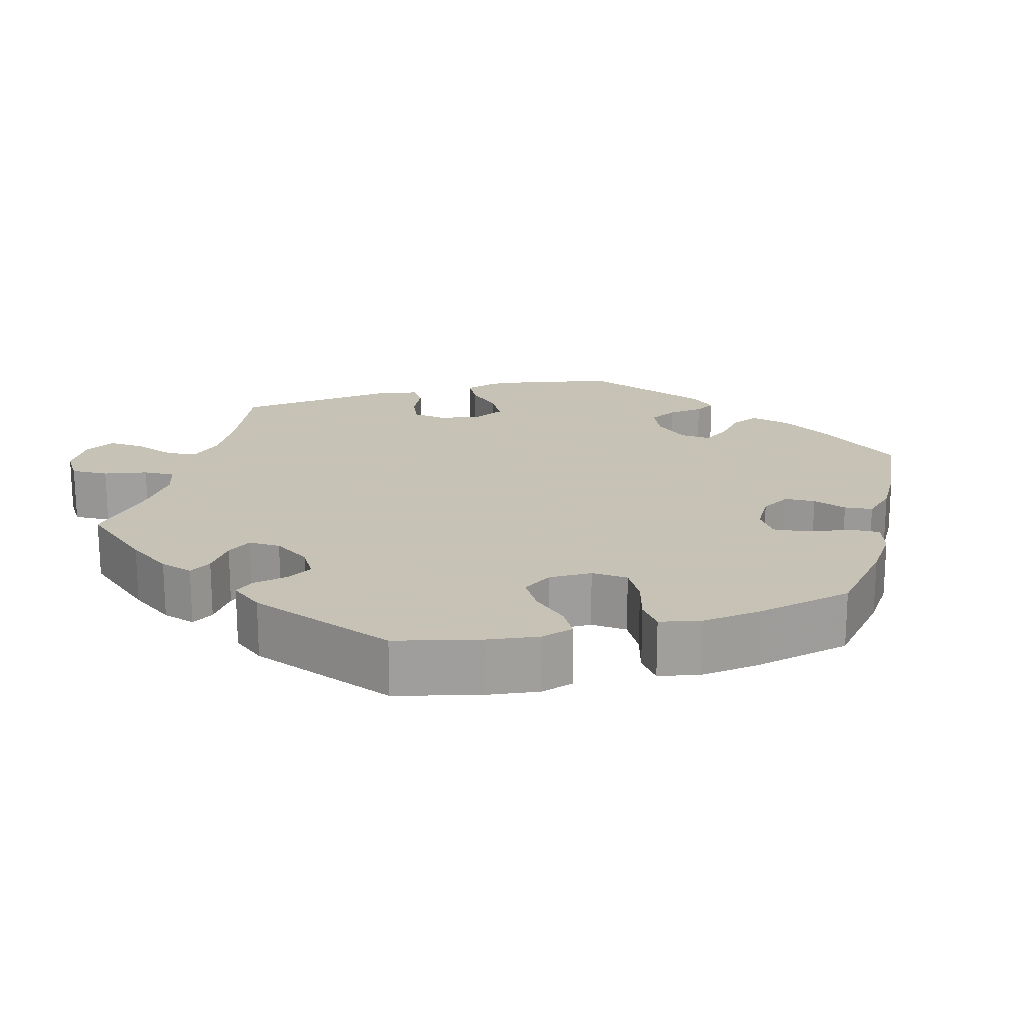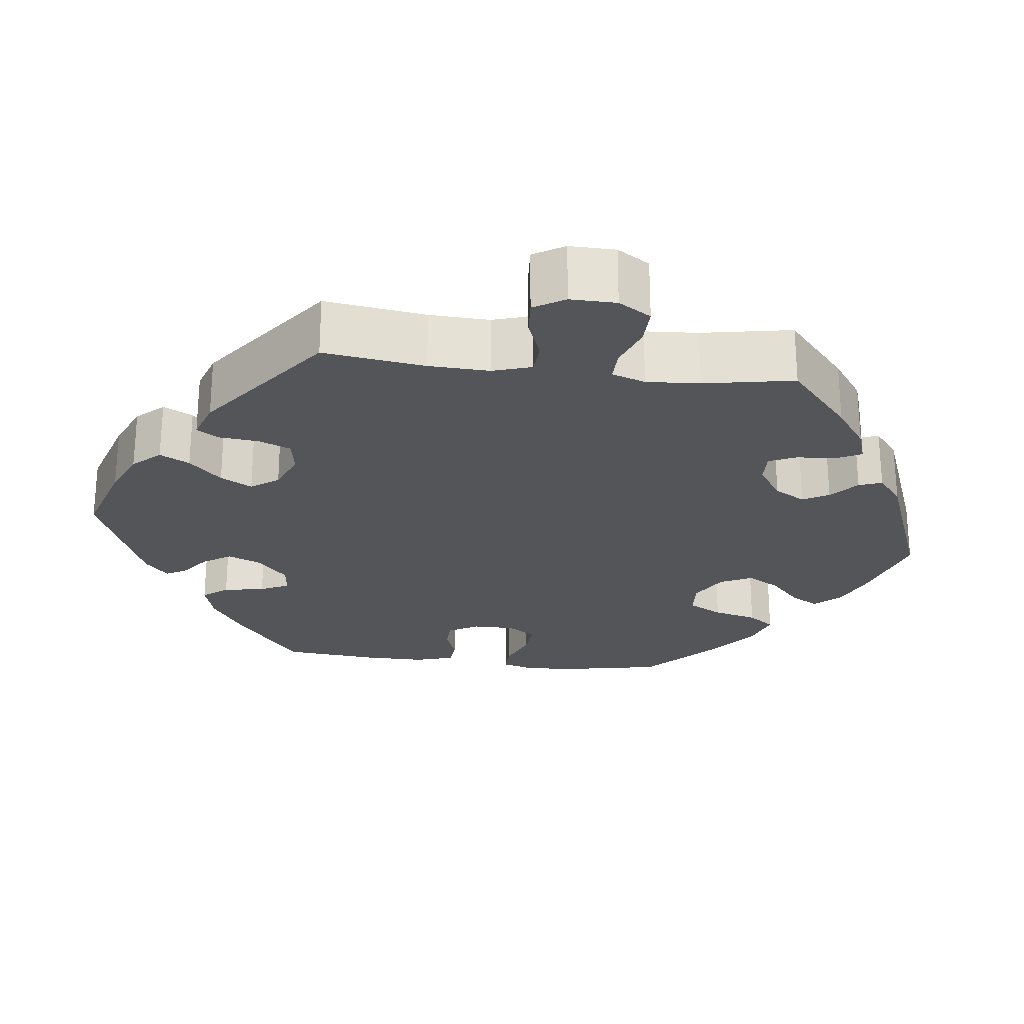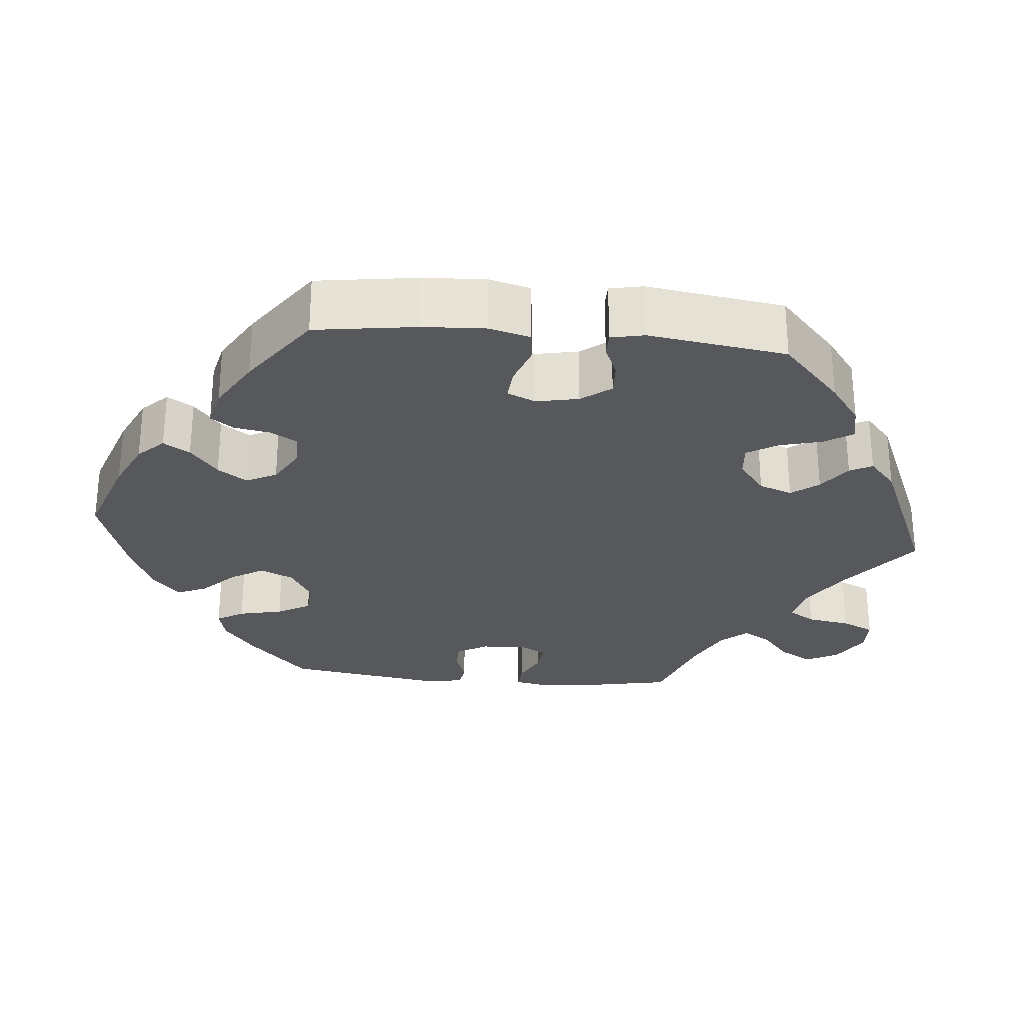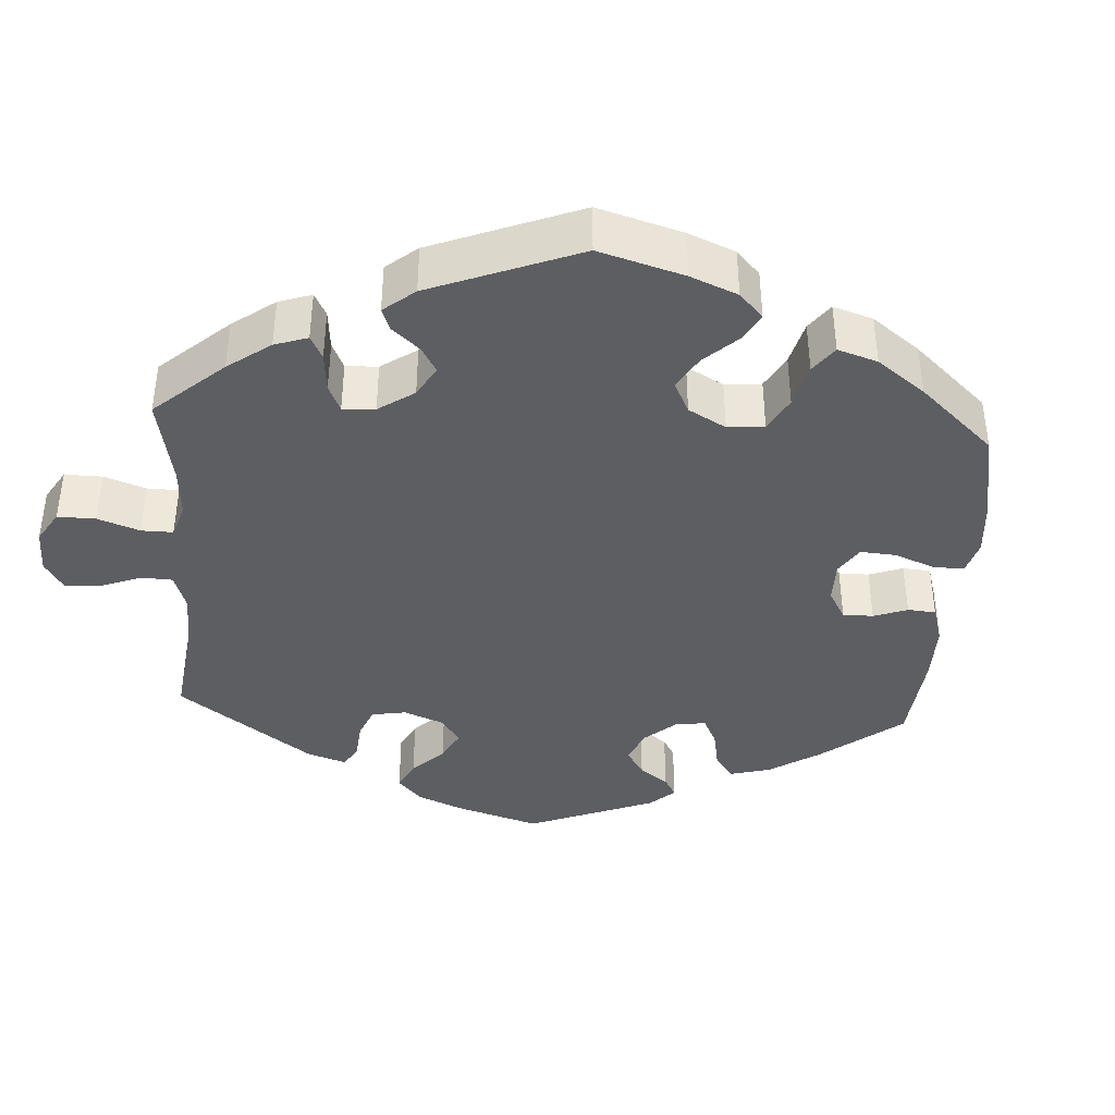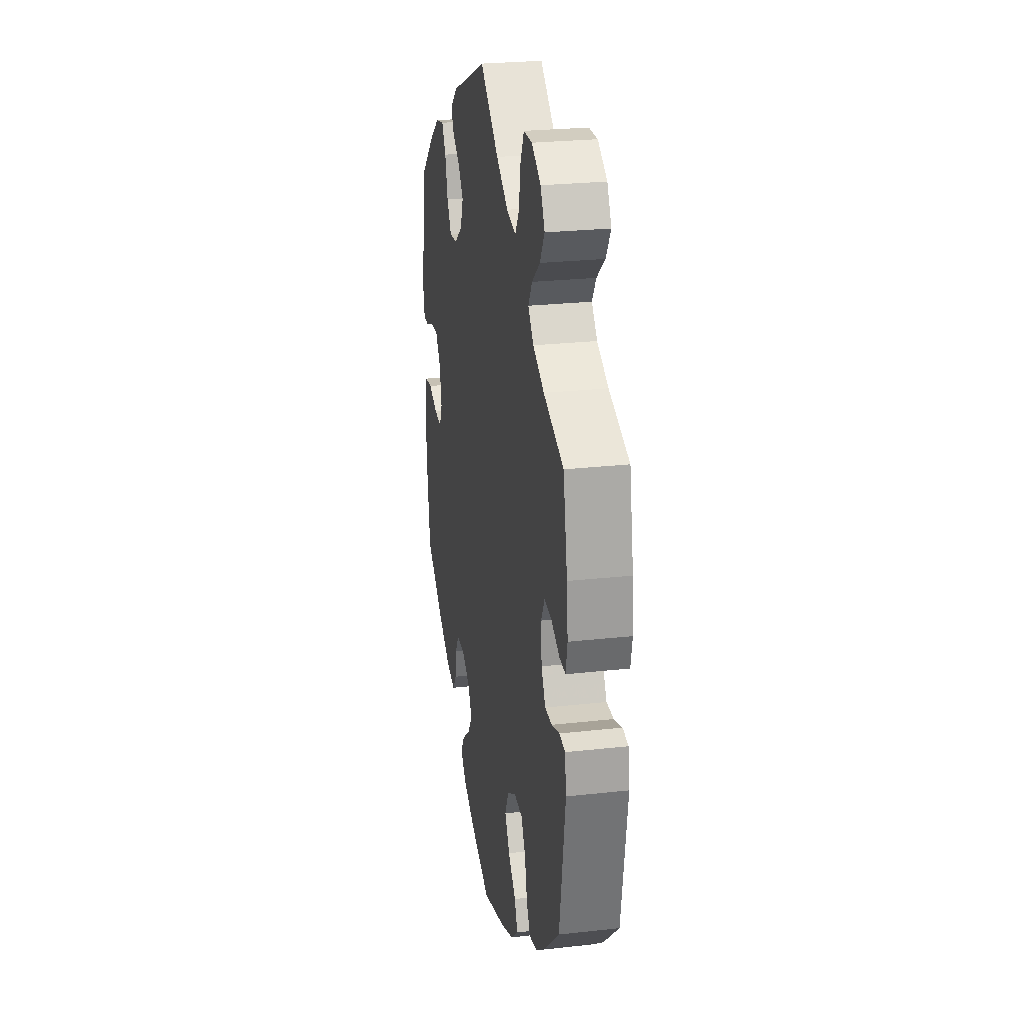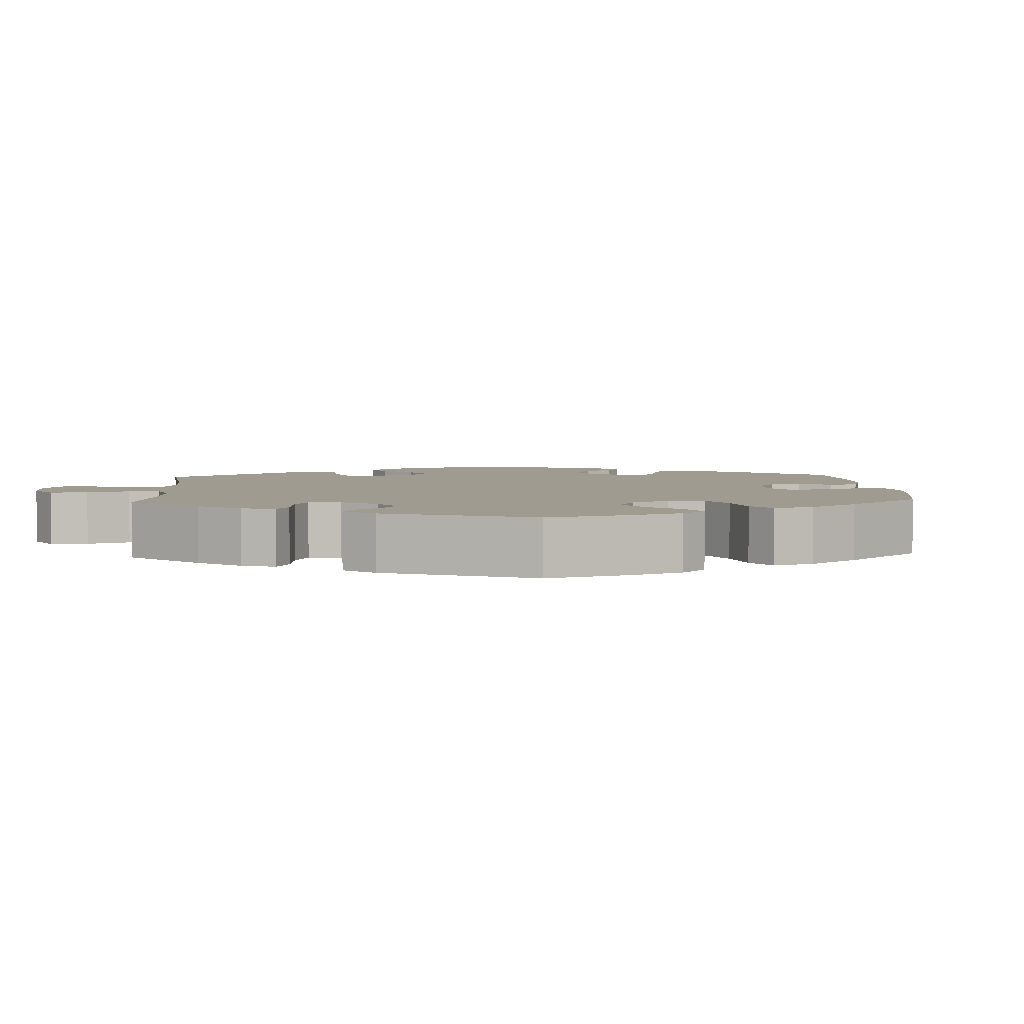
<metadata>
{"format":"obj","ext":"obj","renderer":"f3d","projection":"perspective","resolution":1024,"background":"white","views":[{"elev":19.1,"azim":134.6,"up":"+Y"},{"elev":-24.5,"azim":23.0,"up":"+Y"},{"elev":-27.9,"azim":-95.4,"up":"+Y"},{"elev":-39.3,"azim":116.3,"up":"+Y"},{"elev":25.8,"azim":79.9,"up":"+Z"},{"elev":4.1,"azim":116.6,"up":"+Y"}]}
</metadata>
<code>
v -0.418 0.07 0.365
v -0.365 0.07 0.404
v -0.319 0.07 0.414
v -0.296 0.07 0.378
v -0.281 0.07 0.322
v -0.257 0.07 0.283
v -0.214 0.07 0.287
v -0.17 0.07 0.321
v -0.154 0.07 0.364
v -0.181 0.07 0.399
v -0.223 0.07 0.429
v -0.238 0.07 0.458
v -0.198 0.07 0.493
v 0 0.07 0.578
v 0.103 0.07 0.498
v 0.168 0.07 0.457
v 0.219 0.07 0.446
v 0.241 0.07 0.48
v 0.25 0.07 0.536
v 0.27 0.07 0.578
v 0.316 0.07 0.579
v 0.366 0.07 0.549
v 0.389 0.07 0.506
v 0.364 0.07 0.464
v 0.32 0.07 0.427
v 0.299 0.07 0.392
v 0.329 0.07 0.358
v 0.39 0.07 0.328
v 0.5 0.07 0.289
v 0.523 0.07 0.172
v 0.53 0.07 0.104
v 0.521 0.07 0.06
v 0.487 0.07 0.062
v 0.44 0.07 0.084
v 0.402 0.07 0.088
v 0.383 0.07 0.051
v 0.387 0.07 -0.005
v 0.41 0.07 -0.045
v 0.448 0.07 -0.045
v 0.492 0.07 -0.03
v 0.523 0.07 -0.035
v 0.531 0.07 -0.086
v 0.5 0.07 -0.289
v 0.418 0.07 -0.367
v 0.366 0.07 -0.407
v 0.323 0.07 -0.417
v 0.302 0.07 -0.382
v 0.289 0.07 -0.325
v 0.265 0.07 -0.282
v 0.219 0.07 -0.279
v 0.171 0.07 -0.307
v 0.151 0.07 -0.35
v 0.177 0.07 -0.393
v 0.219 0.07 -0.434
v 0.236 0.07 -0.473
v 0.196 0.07 -0.509
v 0.125 0.07 -0.539
v 0.001 0.07 -0.578
v -0.115 0.07 -0.538
v -0.179 0.07 -0.508
v -0.211 0.07 -0.475
v -0.19 0.07 -0.441
v -0.146 0.07 -0.406
v -0.12 0.07 -0.368
v -0.14 0.07 -0.329
v -0.187 0.07 -0.302
v -0.232 0.07 -0.302
v -0.252 0.07 -0.336
v -0.26 0.07 -0.382
v -0.281 0.07 -0.412
v -0.332 0.07 -0.4
v -0.399 0.07 -0.361
v -0.501 0.07 -0.289
v -0.52 0.07 -0.157
v -0.524 0.07 -0.078
v -0.51 0.07 -0.025
v -0.47 0.07 -0.02
v -0.419 0.07 -0.038
v -0.378 0.07 -0.041
v -0.362 0.07 -0.005
v -0.373 0.07 0.05
v -0.402 0.07 0.088
v -0.444 0.07 0.086
v -0.487 0.07 0.068
v -0.518 0.07 0.068
v -0.527 0.07 0.111
v -0.501 0.07 0.289
v -0.418 0 0.365
v -0.365 0 0.404
v -0.319 0 0.414
v -0.296 0 0.378
v -0.281 0 0.322
v -0.257 0 0.283
v -0.214 0 0.287
v -0.17 0 0.321
v -0.154 0 0.364
v -0.181 0 0.399
v -0.223 0 0.429
v -0.238 0 0.458
v -0.198 0 0.493
v 0 0 0.578
v 0.103 0 0.498
v 0.168 0 0.457
v 0.219 0 0.446
v 0.241 0 0.48
v 0.25 0 0.536
v 0.27 0 0.578
v 0.316 0 0.579
v 0.366 0 0.549
v 0.389 0 0.506
v 0.364 0 0.464
v 0.32 0 0.427
v 0.299 0 0.392
v 0.329 0 0.358
v 0.39 0 0.328
v 0.5 0 0.289
v 0.523 0 0.172
v 0.53 0 0.104
v 0.521 0 0.06
v 0.487 0 0.062
v 0.44 0 0.084
v 0.402 0 0.088
v 0.383 0 0.051
v 0.387 0 -0.005
v 0.41 0 -0.045
v 0.448 0 -0.045
v 0.492 0 -0.03
v 0.523 0 -0.035
v 0.531 0 -0.086
v 0.5 0 -0.289
v 0.418 0 -0.367
v 0.366 0 -0.407
v 0.323 0 -0.417
v 0.302 0 -0.382
v 0.289 0 -0.325
v 0.265 0 -0.282
v 0.219 0 -0.279
v 0.171 0 -0.307
v 0.151 0 -0.35
v 0.177 0 -0.393
v 0.219 0 -0.434
v 0.236 0 -0.473
v 0.196 0 -0.509
v 0.125 0 -0.539
v 0.001 0 -0.578
v -0.115 0 -0.538
v -0.179 0 -0.508
v -0.211 0 -0.475
v -0.19 0 -0.441
v -0.146 0 -0.406
v -0.12 0 -0.368
v -0.14 0 -0.329
v -0.187 0 -0.302
v -0.232 0 -0.302
v -0.252 0 -0.336
v -0.26 0 -0.382
v -0.281 0 -0.412
v -0.332 0 -0.4
v -0.399 0 -0.361
v -0.501 0 -0.289
v -0.52 0 -0.157
v -0.524 0 -0.078
v -0.51 0 -0.025
v -0.47 0 -0.02
v -0.419 0 -0.038
v -0.378 0 -0.041
v -0.362 0 -0.005
v -0.373 0 0.05
v -0.402 0 0.088
v -0.444 0 0.086
v -0.487 0 0.068
v -0.518 0 0.068
v -0.527 0 0.111
v -0.501 0 0.289
f 83 84 85 86
f 82 83 86 87
f 81 82 87 1
f 75 76 77 78
f 75 78 79
f 74 75 79
f 73 74 79
f 72 73 79
f 71 72 79 80
f 68 69 70 71
f 67 68 71 80
f 60 61 62 63
f 60 63 64
f 59 60 64
f 58 59 64
f 57 58 64 65
f 53 54 55 56
f 52 53 56 57
f 45 46 47 48
f 45 48 49
f 44 45 49
f 43 44 49
f 42 43 49 50
f 39 40 41 42
f 38 39 42 50
f 31 32 33 34
f 31 34 35
f 28 29 30 31
f 27 28 31 35
f 26 27 35 36
f 22 23 24 25
f 22 25 26
f 21 22 26
f 18 19 20 21
f 17 18 21 26
f 16 17 26 36
f 12 13 14 15
f 10 11 12 15
f 9 10 15 16
f 8 9 16 36
f 2 3 4 5
f 2 5 6
f 1 2 6
f 81 1 6
f 66 67 80 81
f 65 66 81 6
f 52 57 65 6
f 51 52 6 7
f 37 38 50 51
f 36 37 51
f 7 8 36 51
f 173 172 171 170
f 174 173 170 169
f 88 174 169 168
f 165 164 163 162
f 166 165 162
f 166 162 161
f 166 161 160
f 166 160 159
f 167 166 159 158
f 158 157 156 155
f 167 158 155 154
f 150 149 148 147
f 151 150 147
f 151 147 146
f 151 146 145
f 152 151 145 144
f 143 142 141 140
f 144 143 140 139
f 135 134 133 132
f 136 135 132
f 136 132 131
f 136 131 130
f 137 136 130 129
f 129 128 127 126
f 137 129 126 125
f 121 120 119 118
f 122 121 118
f 118 117 116 115
f 122 118 115 114
f 123 122 114 113
f 112 111 110 109
f 113 112 109
f 113 109 108
f 108 107 106 105
f 113 108 105 104
f 123 113 104 103
f 102 101 100 99
f 102 99 98 97
f 103 102 97 96
f 123 103 96 95
f 92 91 90 89
f 93 92 89
f 93 89 88
f 93 88 168
f 168 167 154 153
f 93 168 153 152
f 93 152 144 139
f 94 93 139 138
f 138 137 125 124
f 138 124 123
f 138 123 95 94
f 1 88 89 2
f 2 89 90 3
f 3 90 91 4
f 4 91 92 5
f 5 92 93 6
f 6 93 94 7
f 7 94 95 8
f 8 95 96 9
f 9 96 97 10
f 10 97 98 11
f 11 98 99 12
f 12 99 100 13
f 13 100 101 14
f 14 101 102 15
f 15 102 103 16
f 16 103 104 17
f 17 104 105 18
f 18 105 106 19
f 19 106 107 20
f 20 107 108 21
f 21 108 109 22
f 22 109 110 23
f 23 110 111 24
f 24 111 112 25
f 25 112 113 26
f 26 113 114 27
f 27 114 115 28
f 28 115 116 29
f 29 116 117 30
f 30 117 118 31
f 31 118 119 32
f 32 119 120 33
f 33 120 121 34
f 34 121 122 35
f 35 122 123 36
f 36 123 124 37
f 37 124 125 38
f 38 125 126 39
f 39 126 127 40
f 40 127 128 41
f 41 128 129 42
f 42 129 130 43
f 43 130 131 44
f 44 131 132 45
f 45 132 133 46
f 46 133 134 47
f 47 134 135 48
f 48 135 136 49
f 49 136 137 50
f 50 137 138 51
f 51 138 139 52
f 52 139 140 53
f 53 140 141 54
f 54 141 142 55
f 55 142 143 56
f 56 143 144 57
f 57 144 145 58
f 58 145 146 59
f 59 146 147 60
f 60 147 148 61
f 61 148 149 62
f 62 149 150 63
f 63 150 151 64
f 64 151 152 65
f 65 152 153 66
f 66 153 154 67
f 67 154 155 68
f 68 155 156 69
f 69 156 157 70
f 70 157 158 71
f 71 158 159 72
f 72 159 160 73
f 73 160 161 74
f 74 161 162 75
f 75 162 163 76
f 76 163 164 77
f 77 164 165 78
f 78 165 166 79
f 79 166 167 80
f 80 167 168 81
f 81 168 169 82
f 82 169 170 83
f 83 170 171 84
f 84 171 172 85
f 85 172 173 86
f 86 173 174 87
f 87 174 88 1

</code>
